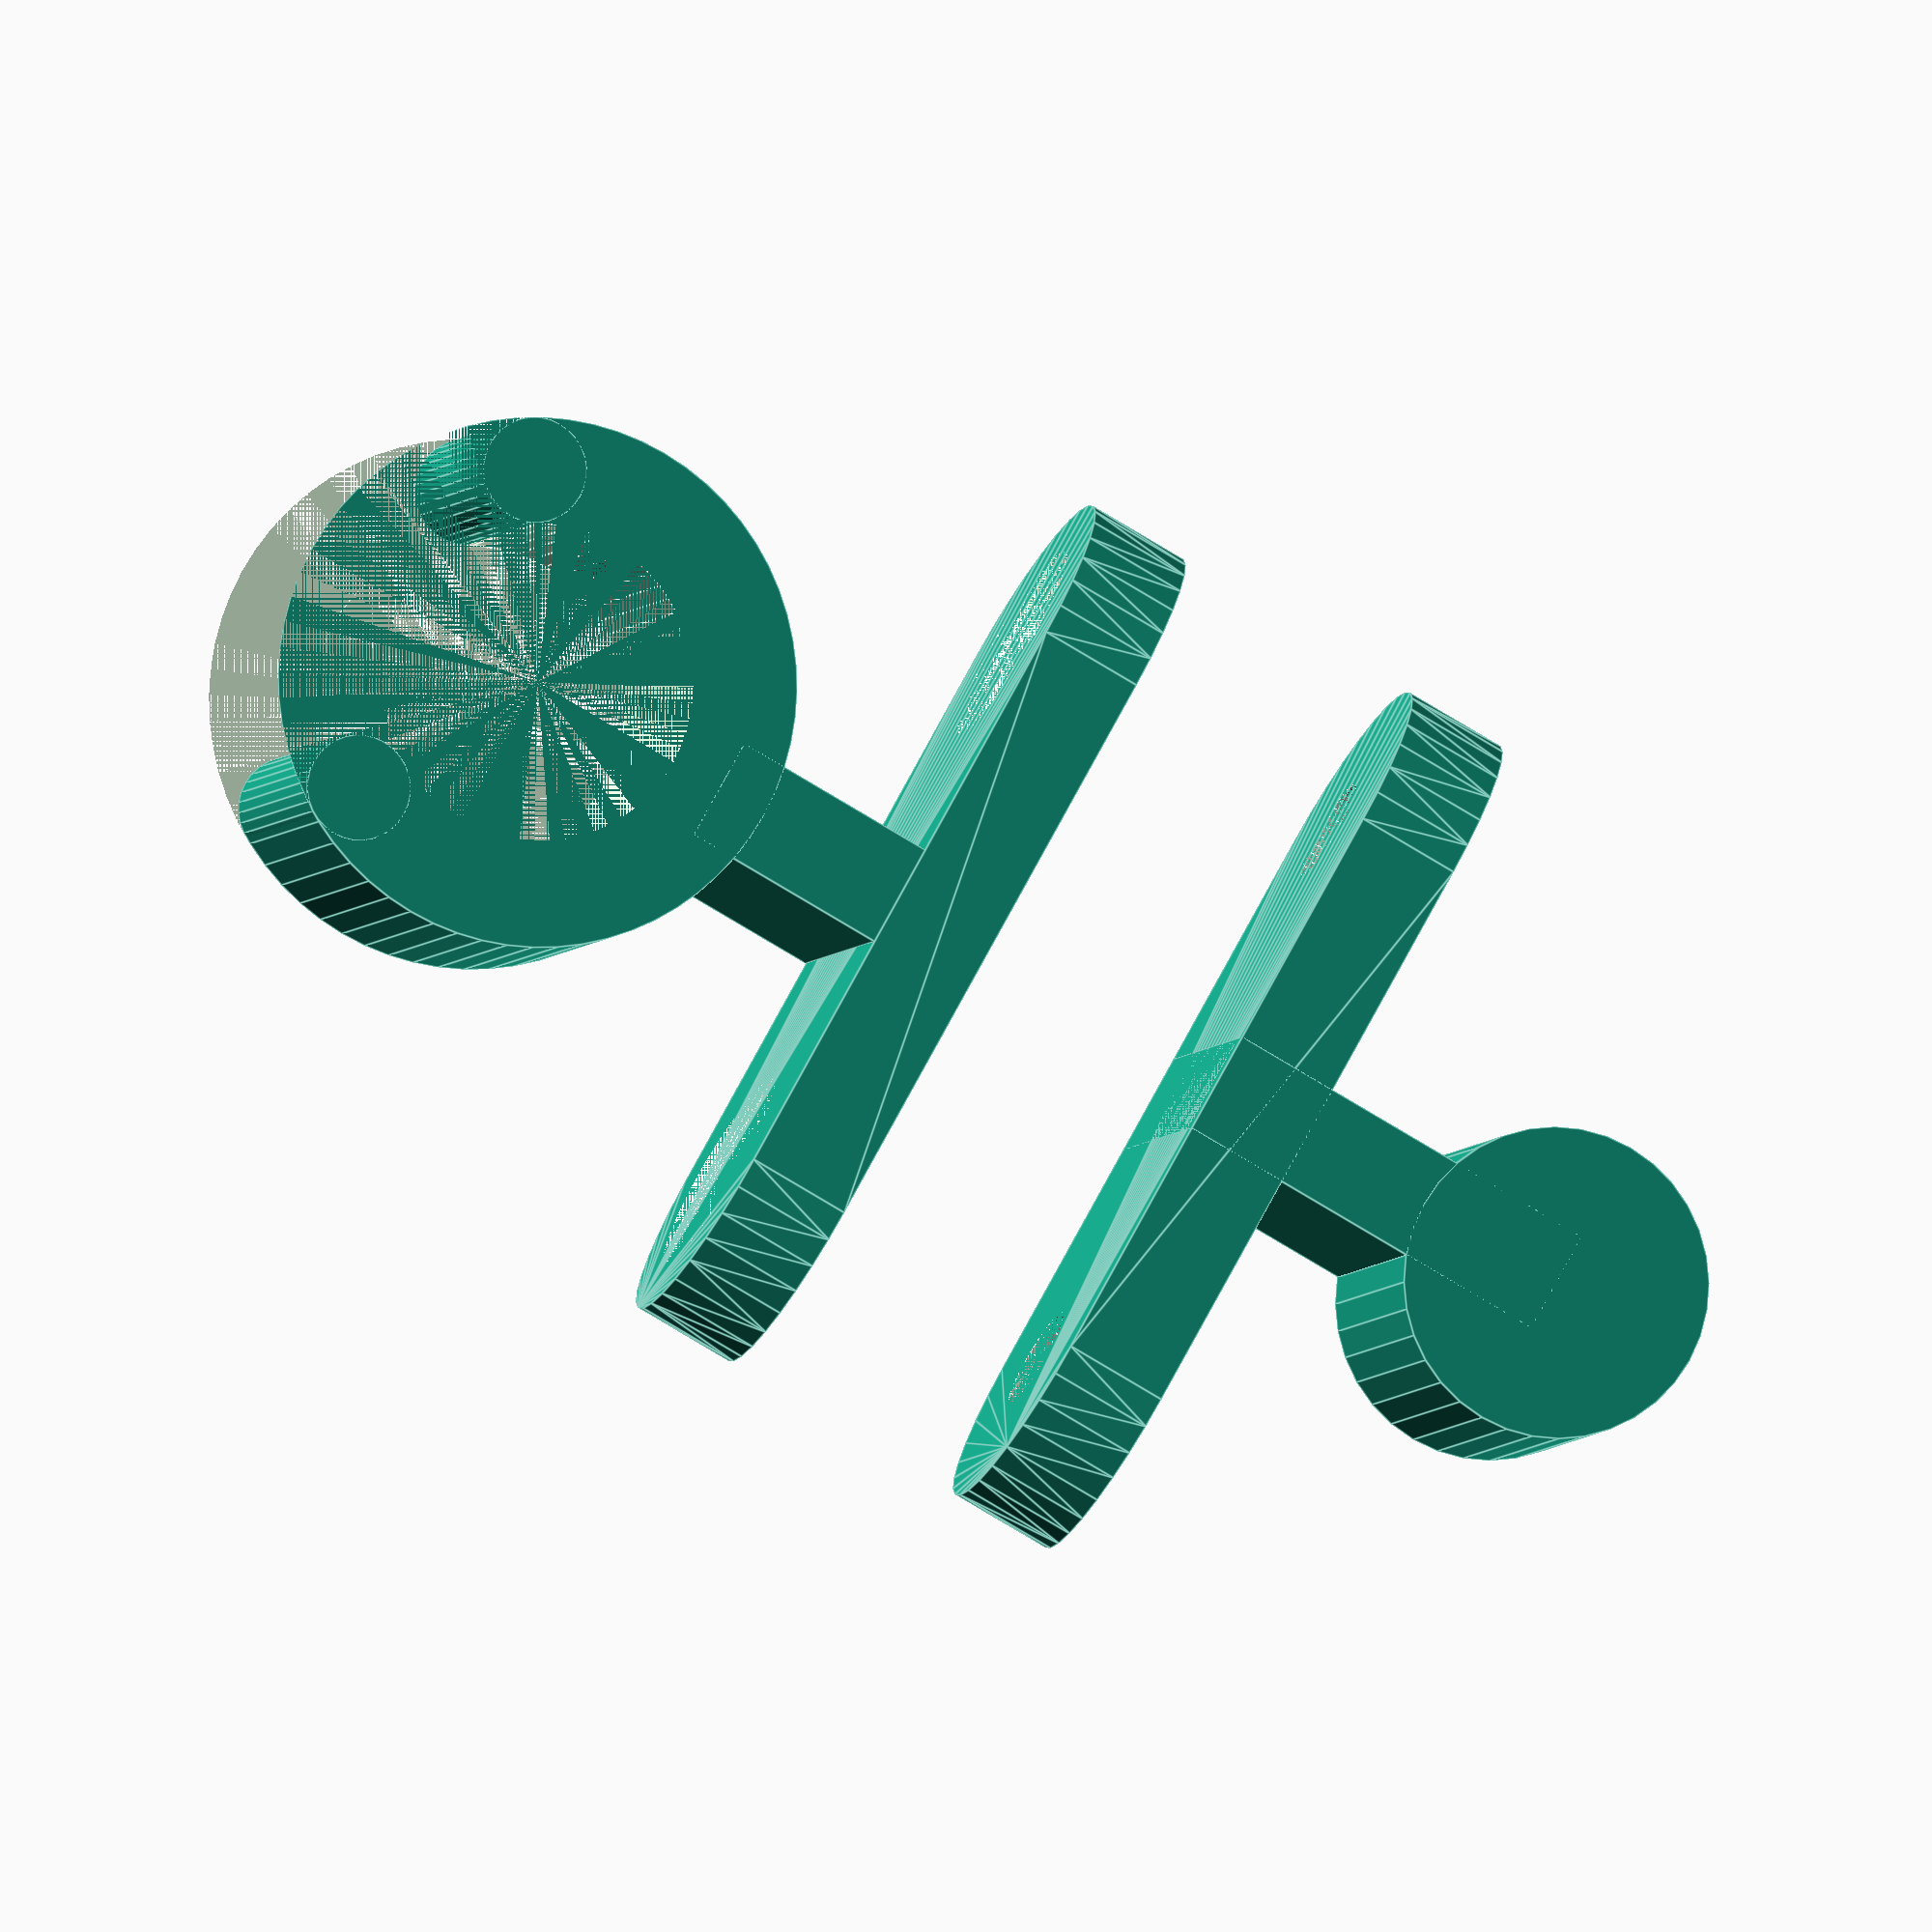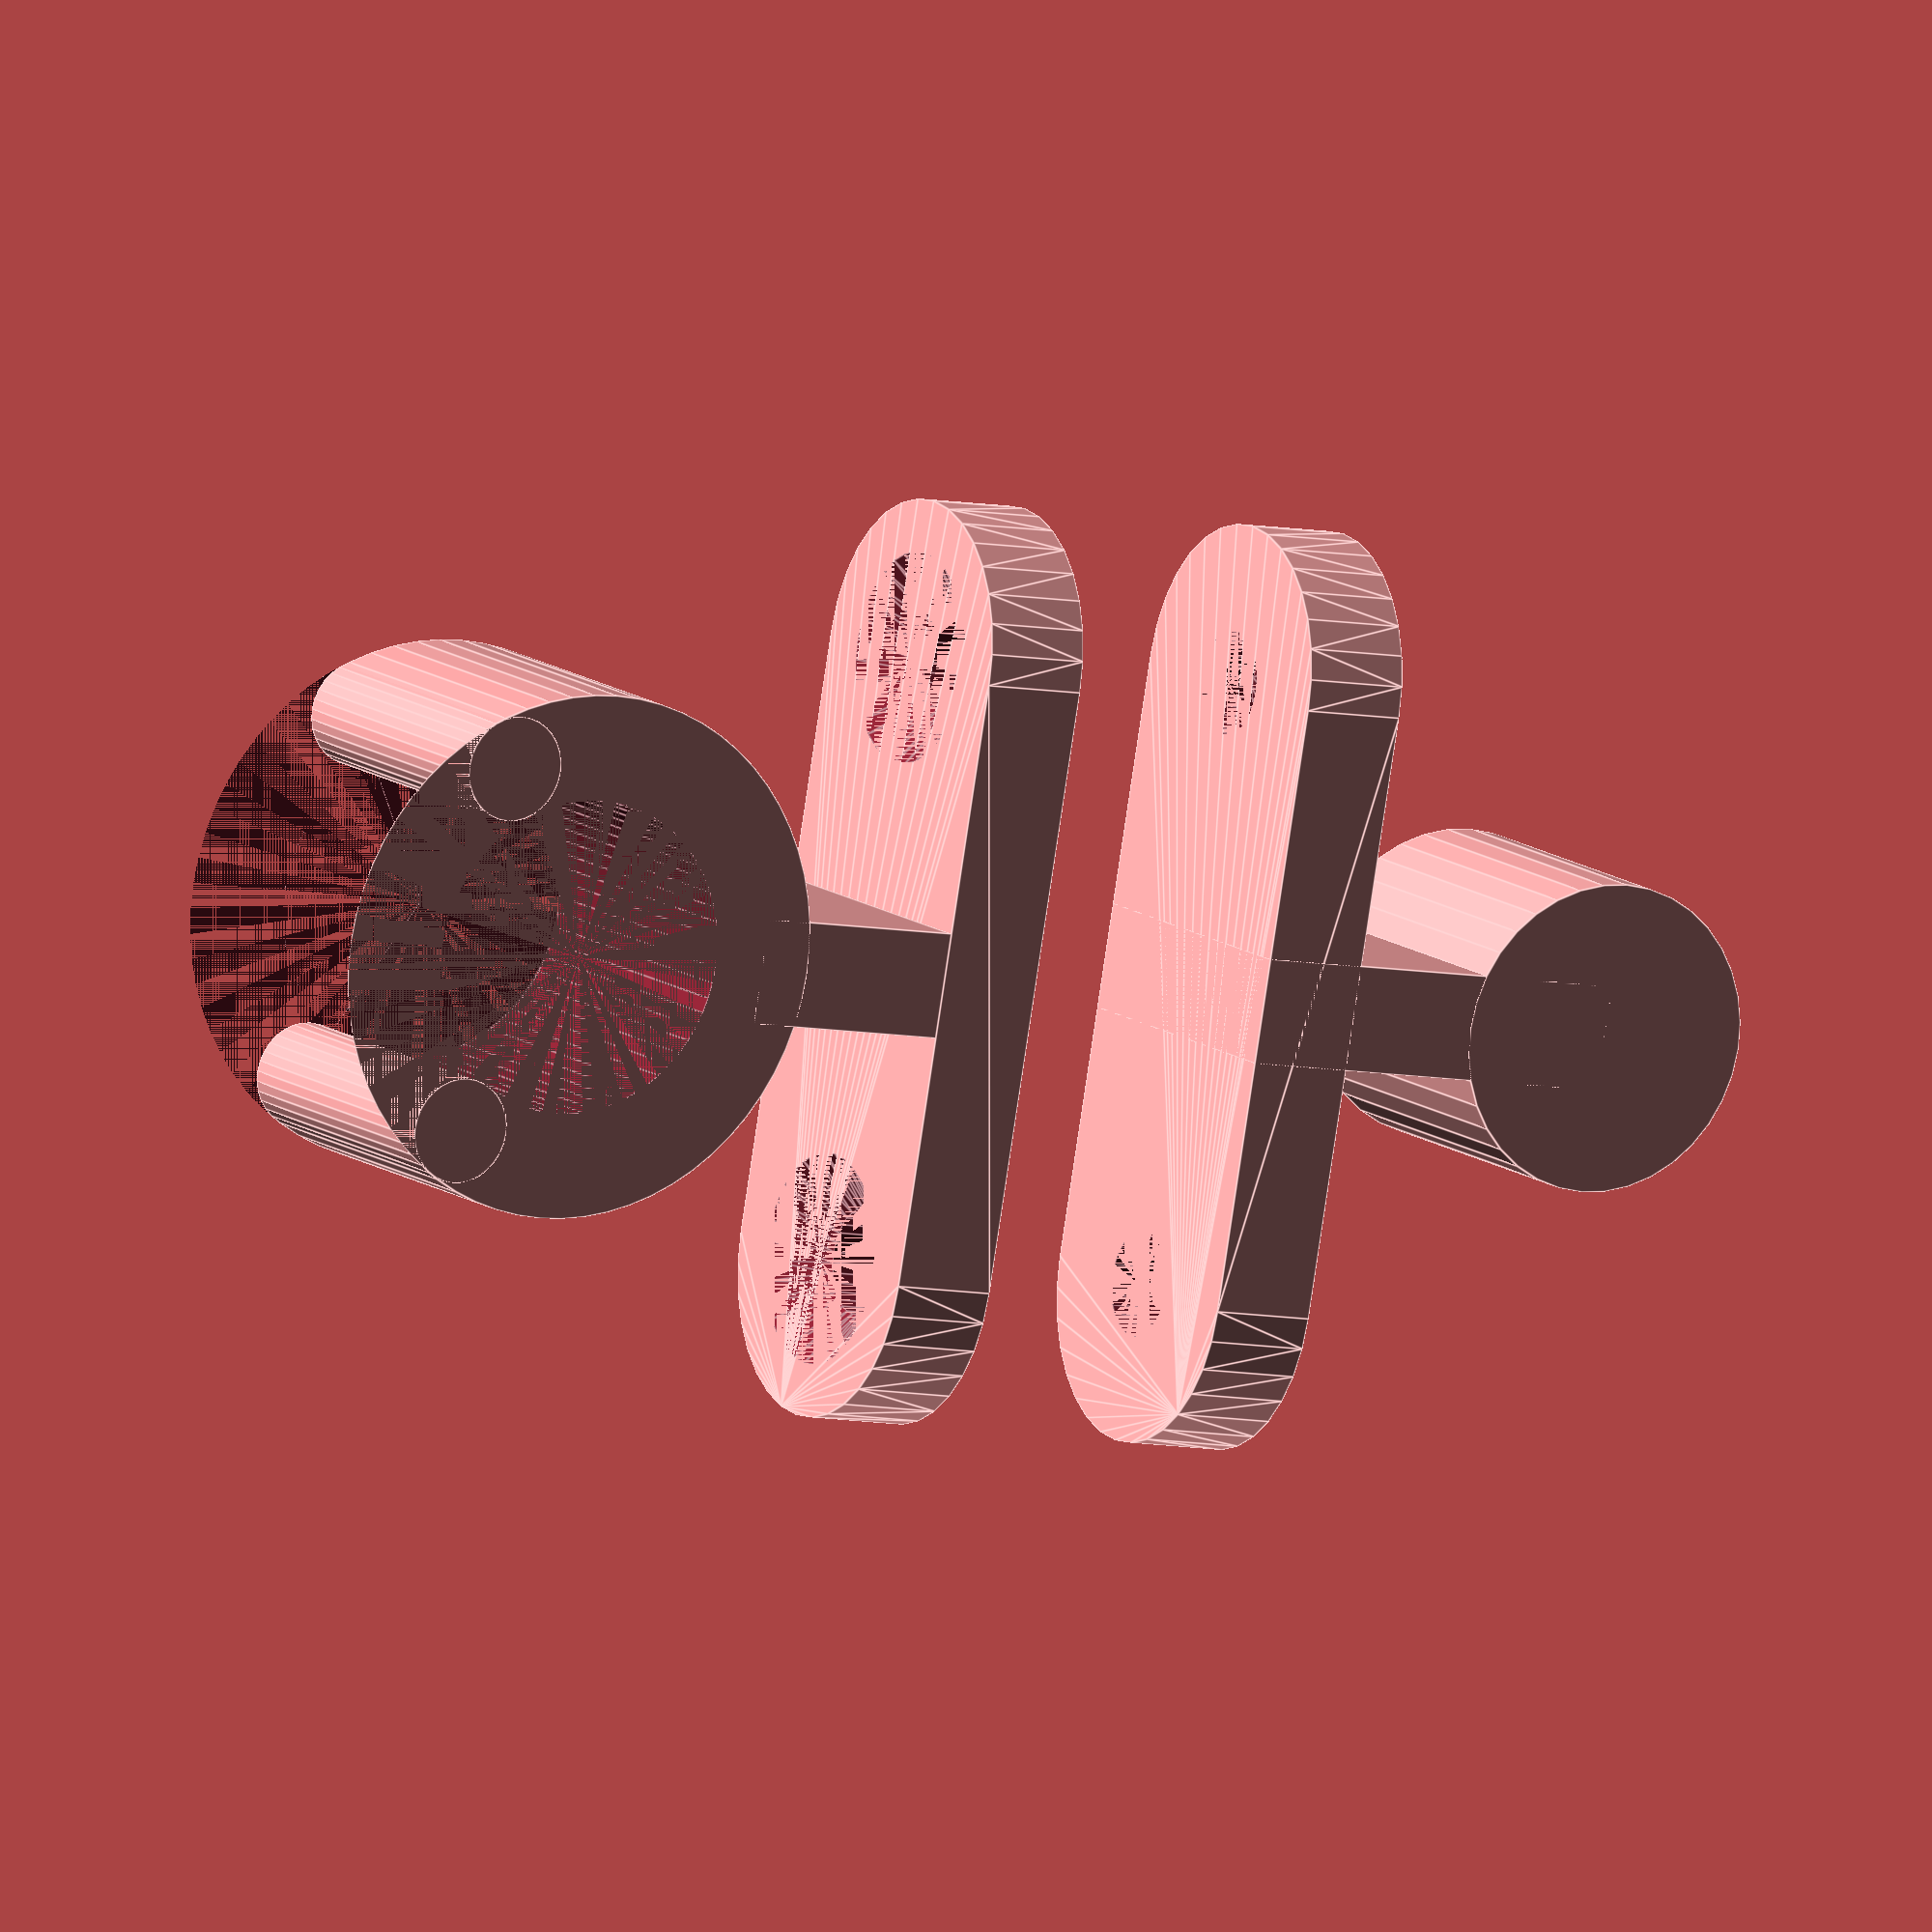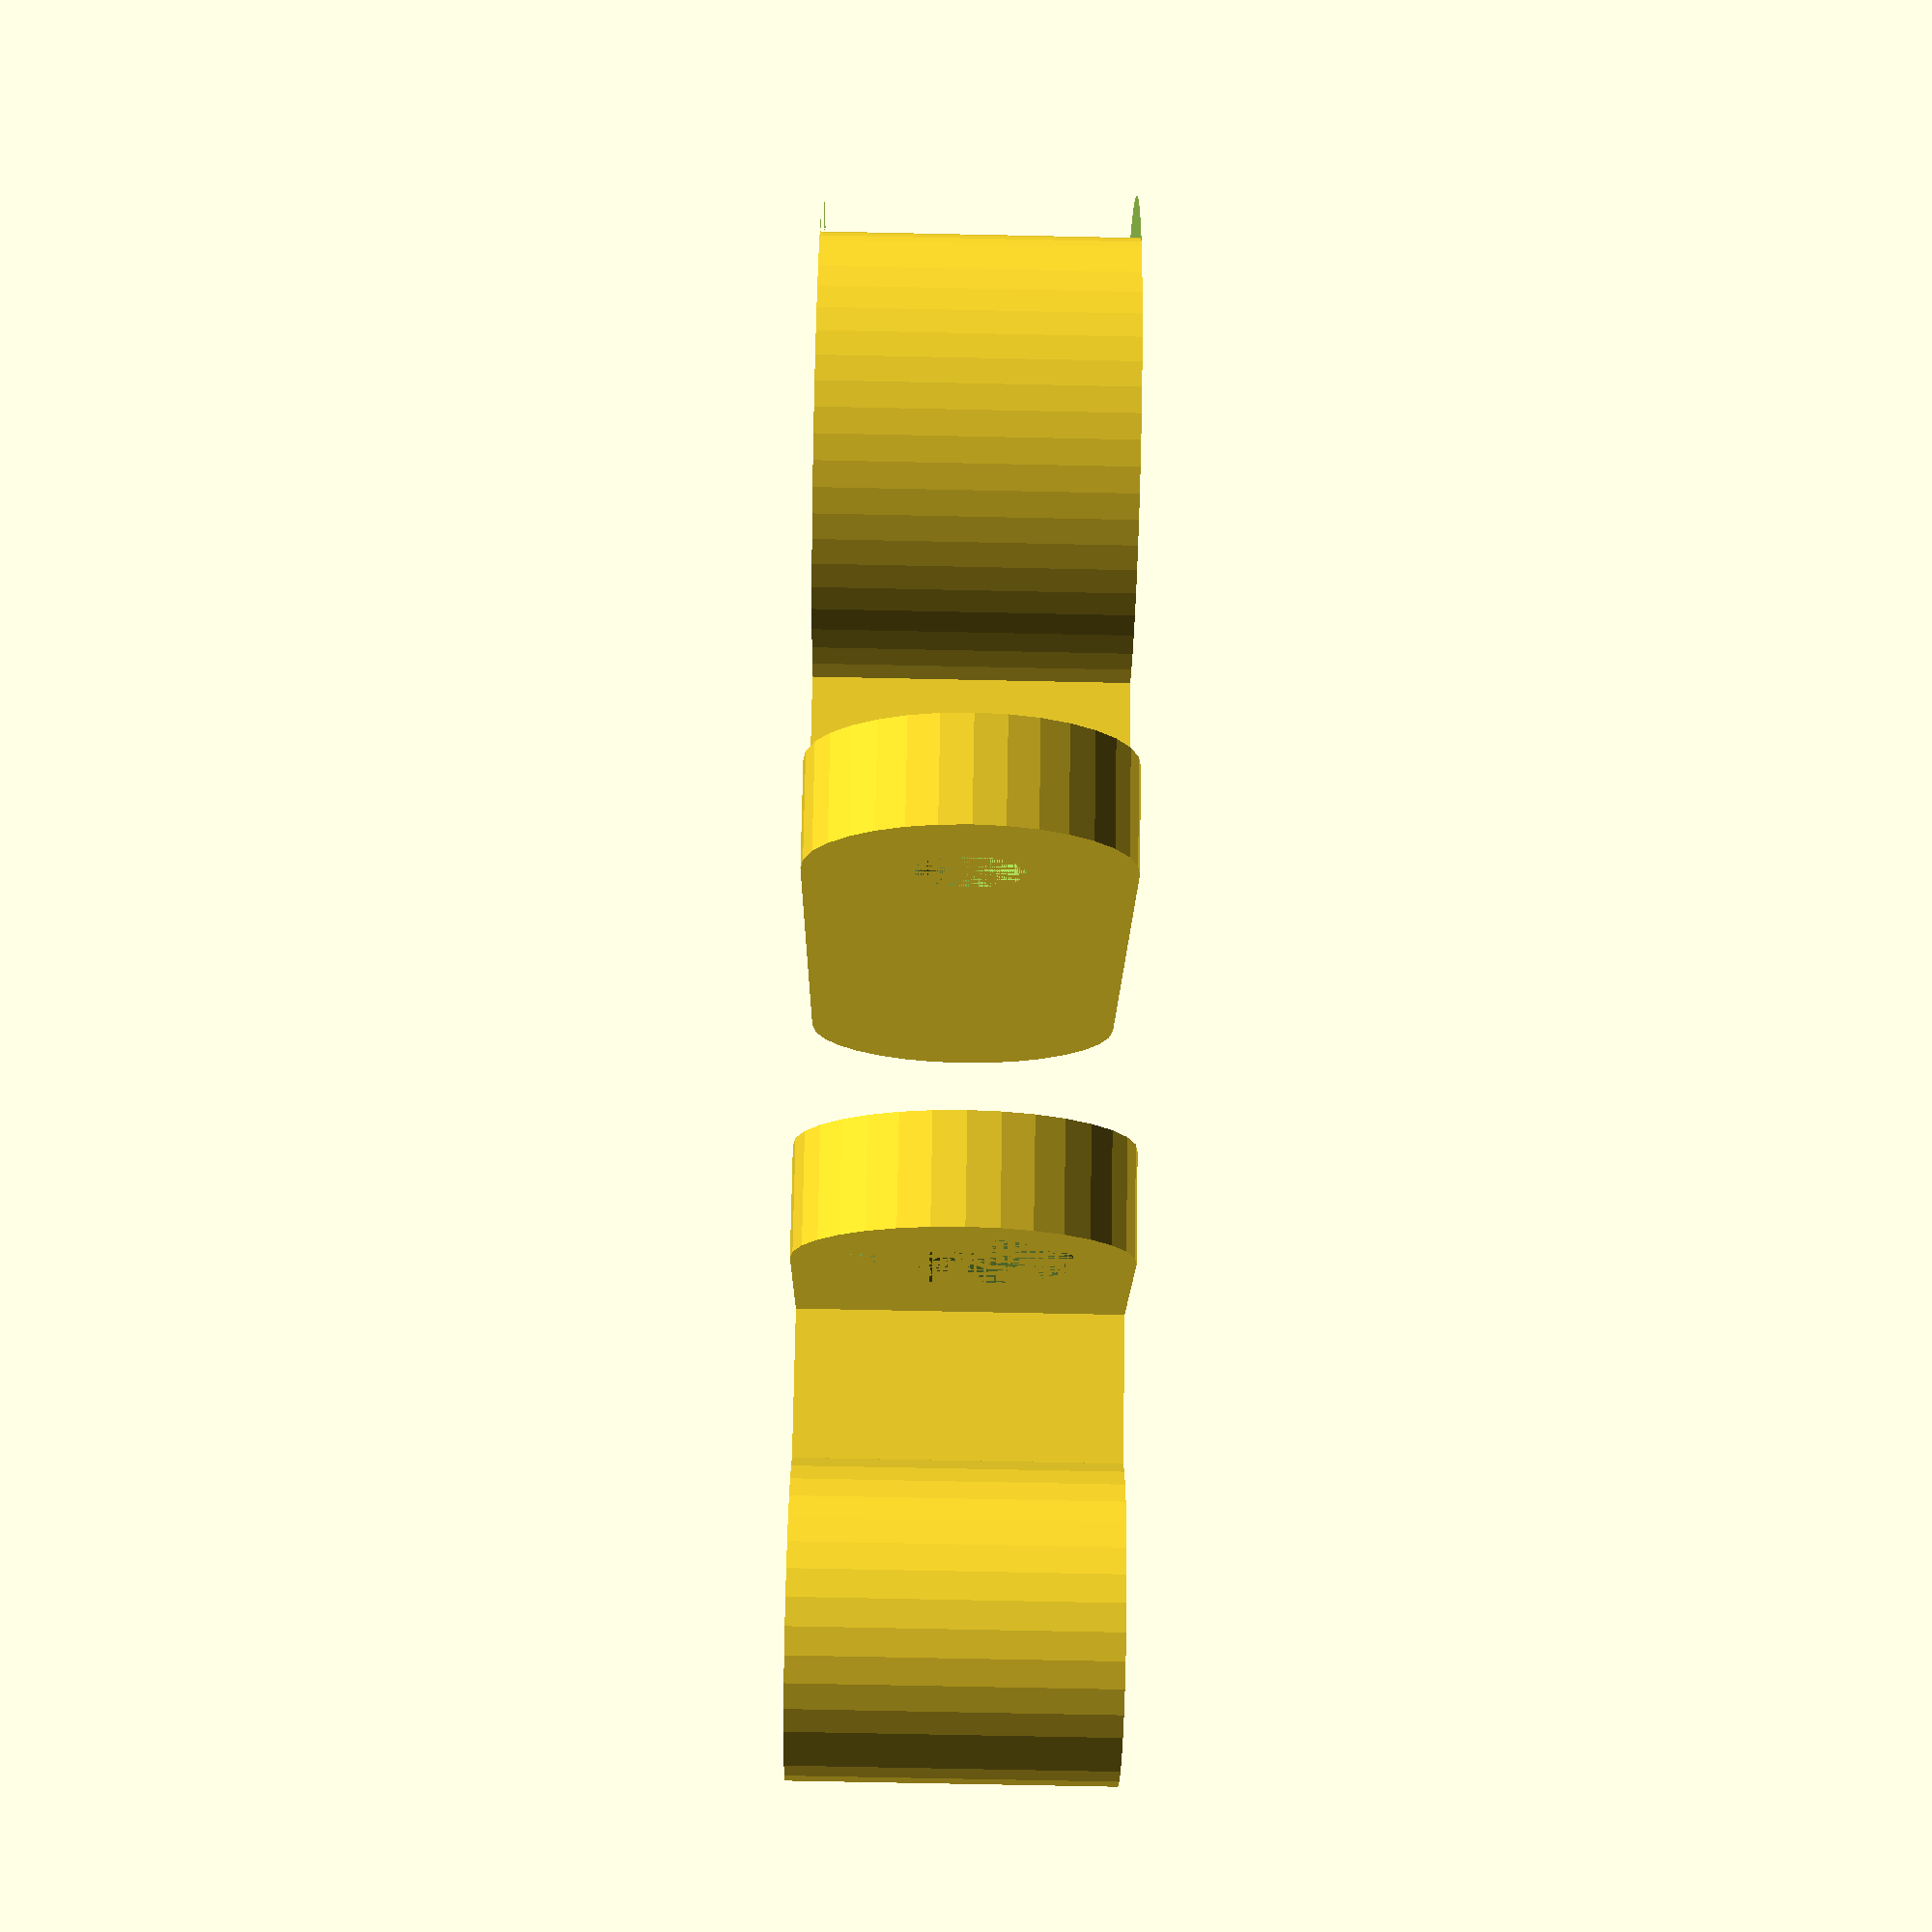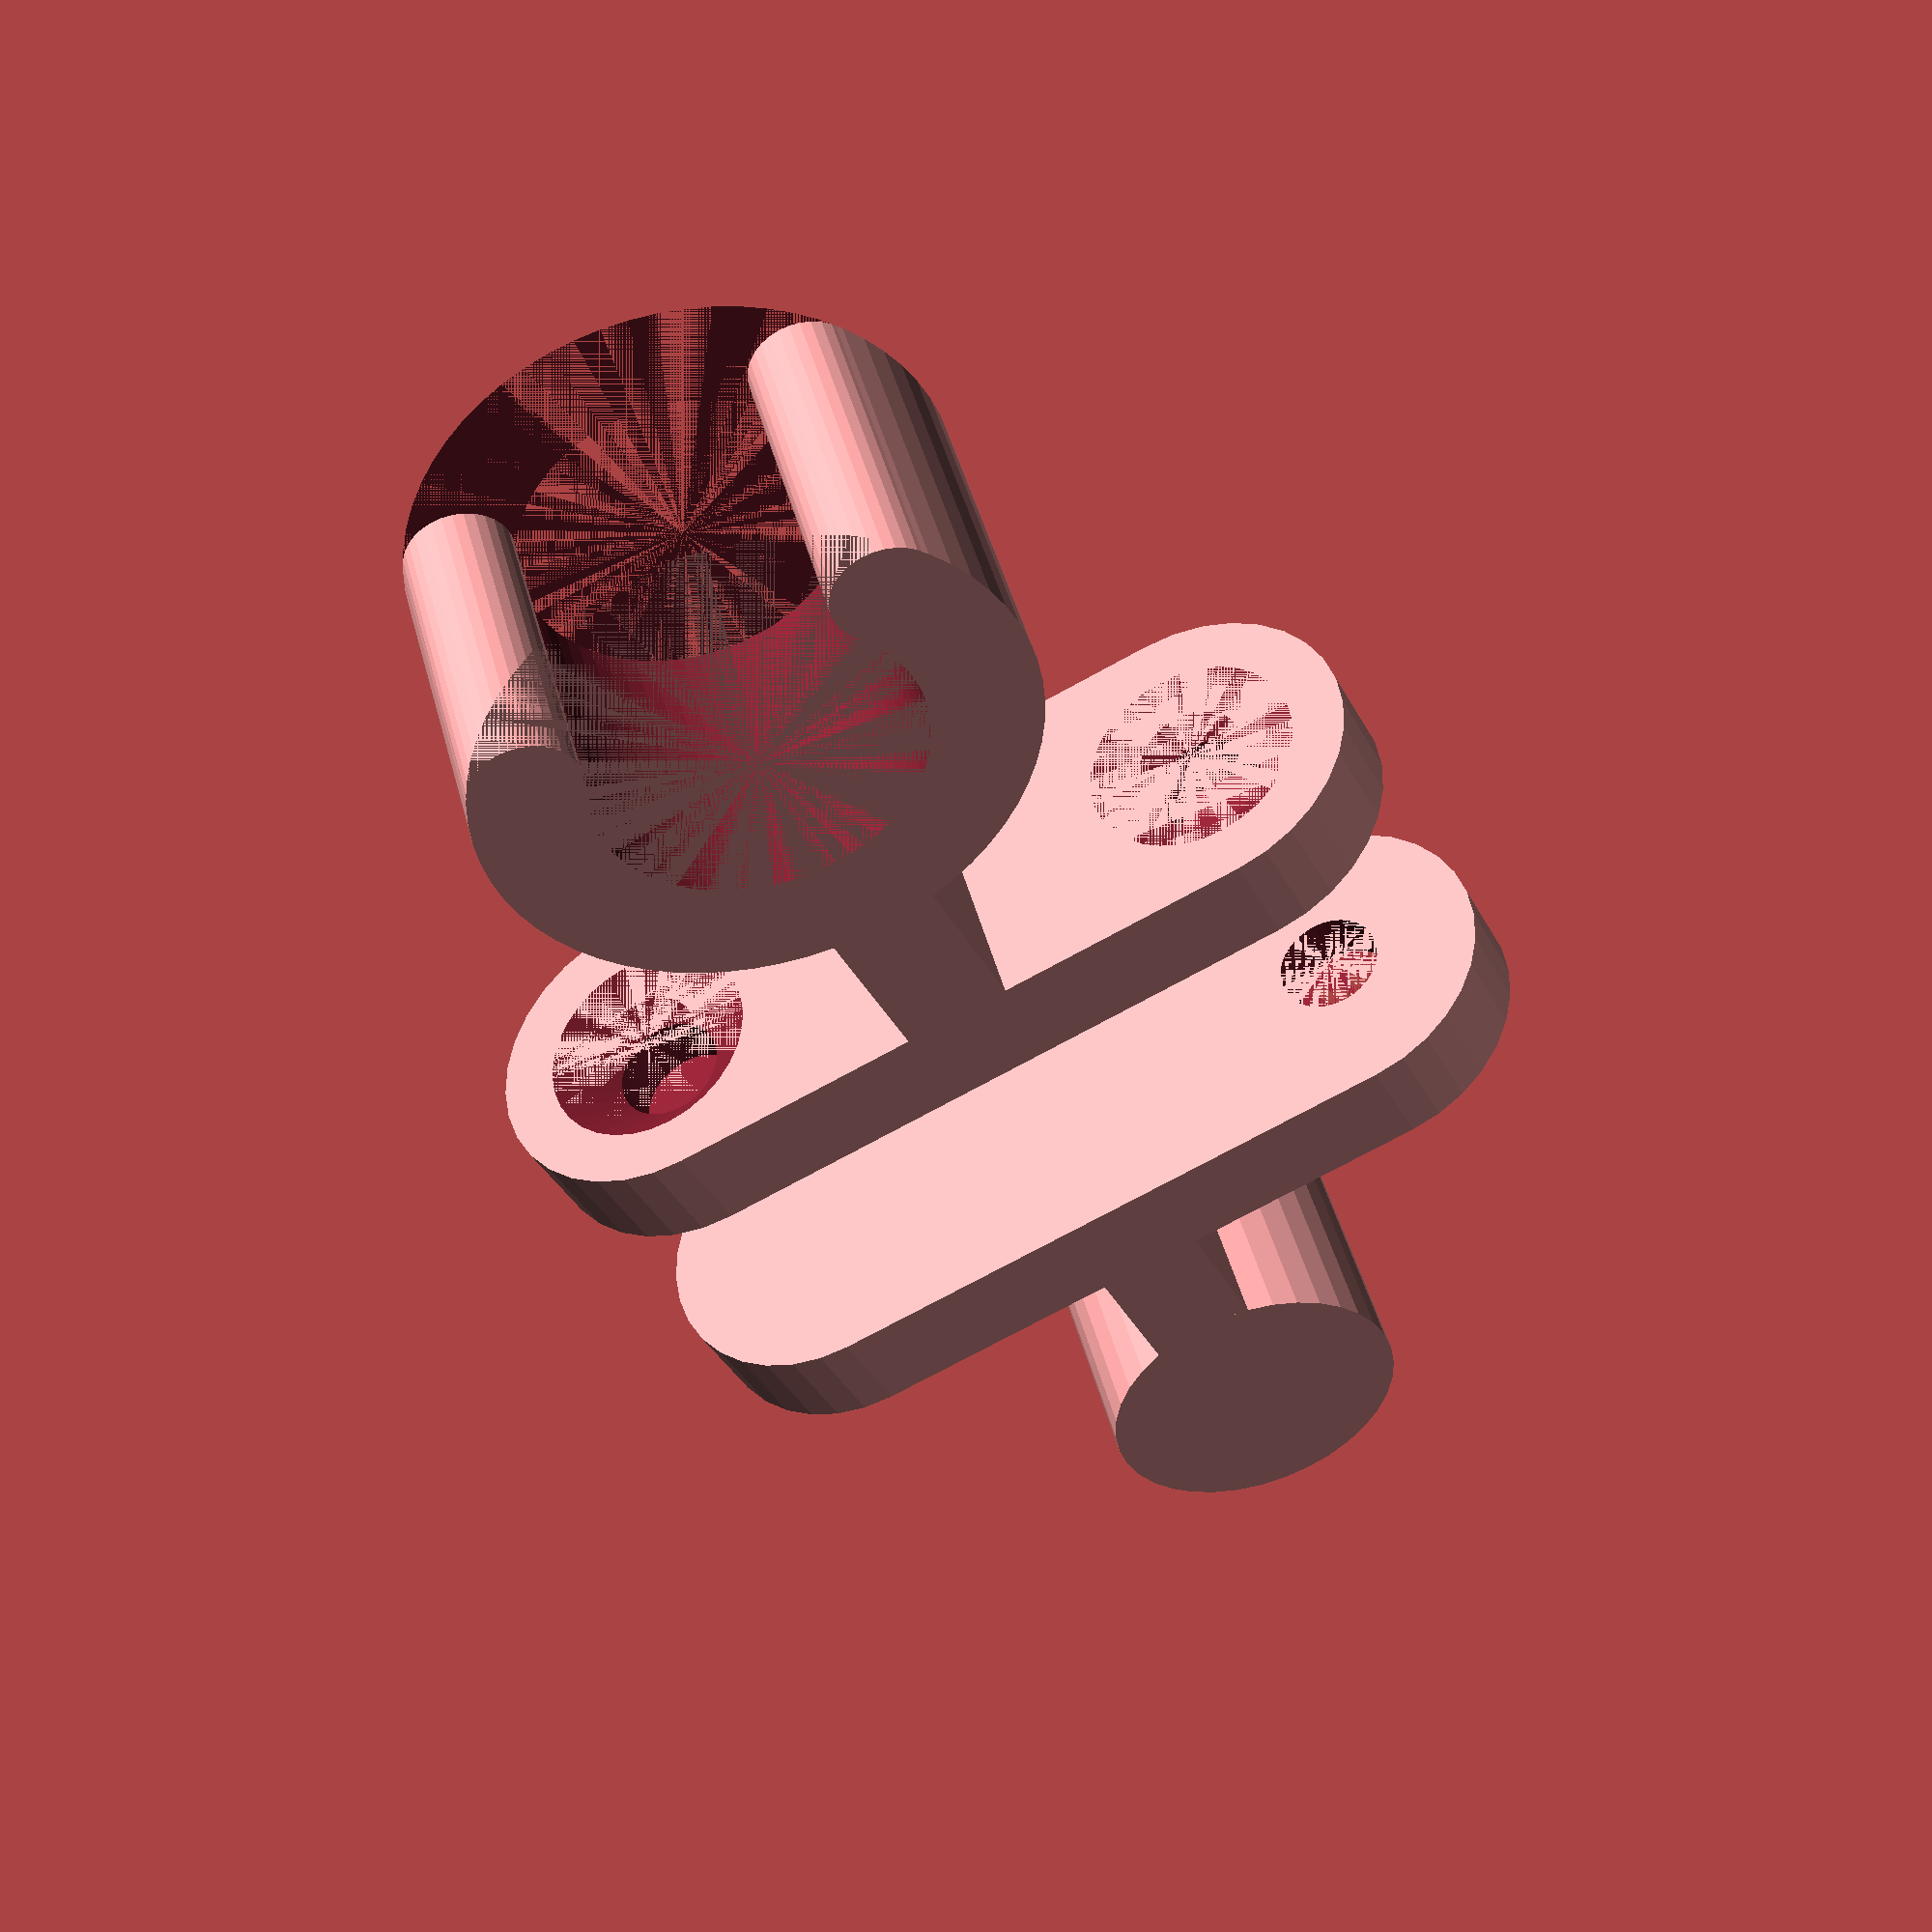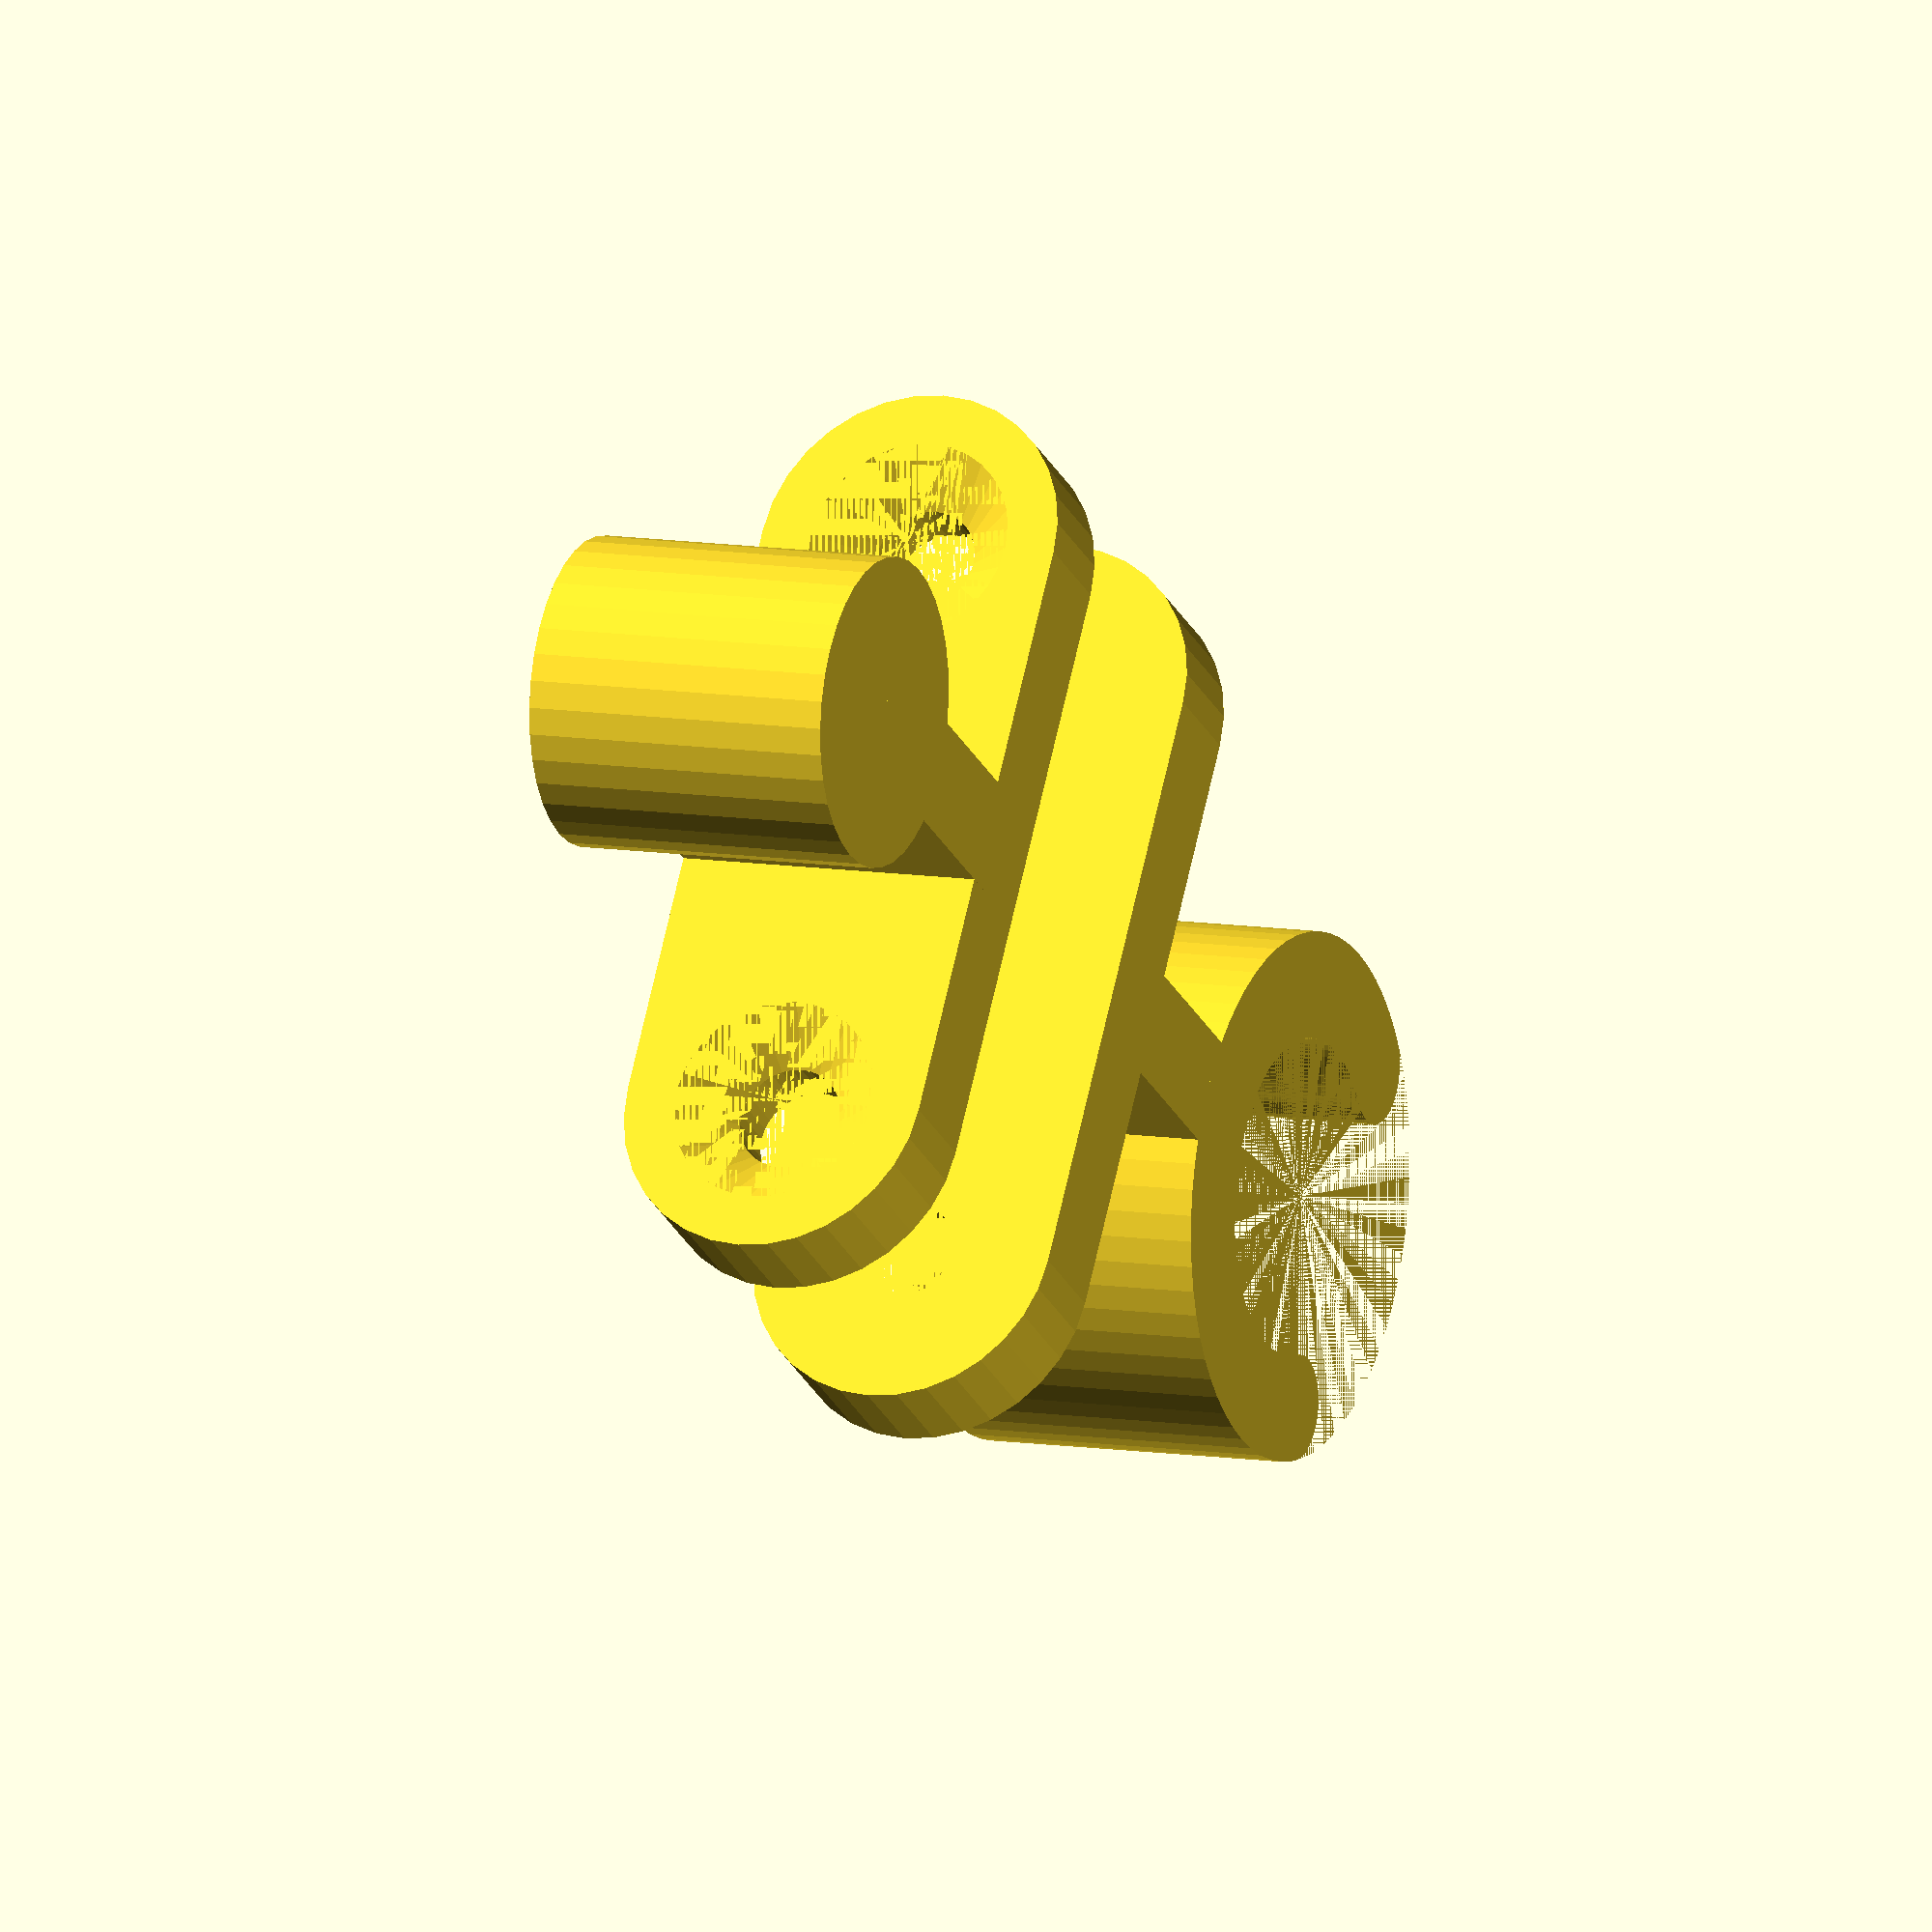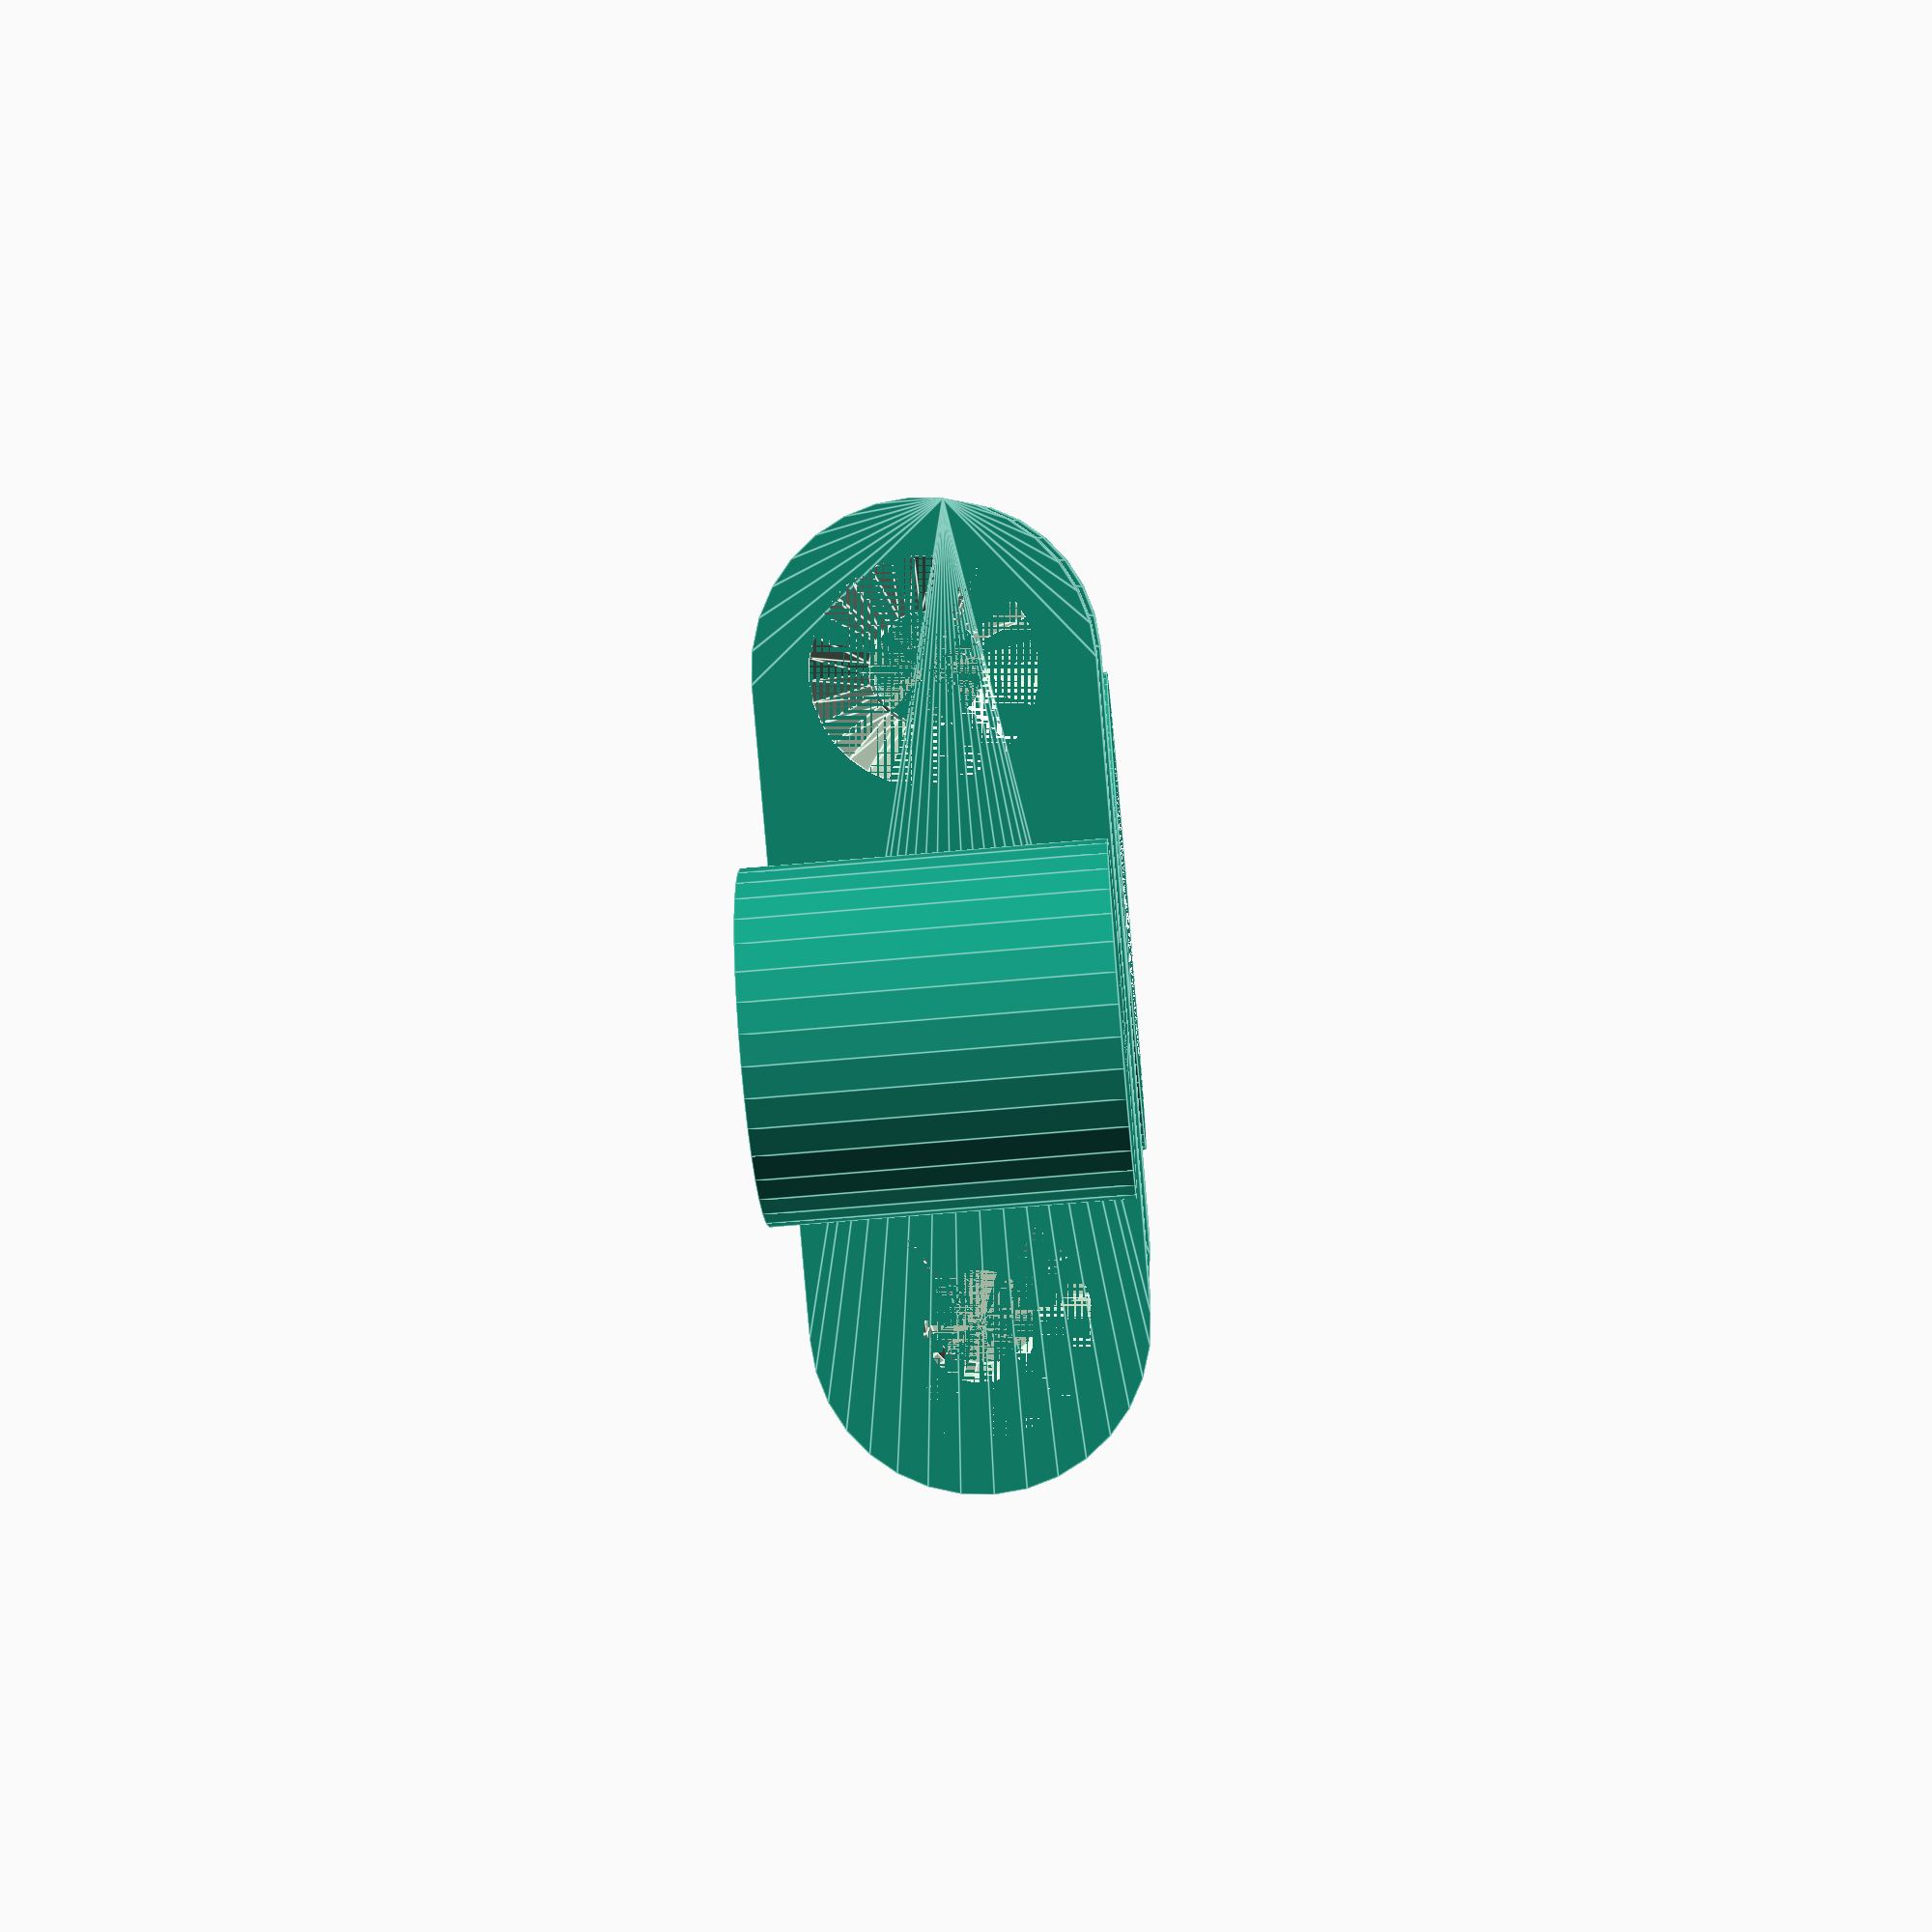
<openscad>
/*---------------------------------------------------------
Parametric Door Catch.
Design by Jon Frosdick em: jon@bee53.com on 05-Mar-2019.

licenced under Creative Commons :
Attribution-NonCommercial-ShareAlike 4.0 International (CC BY-NC-SA 4.0)
http://creativecommons.org/licenses/by-nc-sa/4.0/

Remixed from: https://www.thingiverse.com/thing:891278  by Worlds6440

Basic Instructions - OpenSCAD:
1. The parameters below can be adjusted, though not all need to be.
2. make any required changes then hit F5 to view the model.
3. Press F6 to render and then export to STL.
4. Slice in your favourite software and print.

Note: There is no error checking so you need to use commnon-sense when changing parameters. For example
 there is nothing stopping you from entering screw hole diameters larger than the wall plate width except
 your own good judgement. Or hell, go for it just for the giggles...

v1.01 - updated Tolerance variable to accpet whole numbers - Customizer compatibility issue.
v1.0 - First upload 05-Mar-2019
---------------------------------------------------------*/
//CUSTOMIZER VARIABLES
//these most likely should be changed

//Show pieces together? "true" = see how tolerances look, "false" = ready to print
ShowTogether = "false"; //[true,false]

//The diameter of the ball.
BallD = 12; //[3:25]

//The tolerance in % between the ball and the socket (higher numbers = looser) - note: makes ball smaller, not the socket larger.
Tolerance = 2; //[0:5]

//Rounded or square wall plate. "true" = rounded corners, "false" = square corners.
WPRounded = "true"; //[true,false]

//The height the wall plate extends from door when fitted in mm.
WPThickness = 4; //[1.5:8.0]

//The width of the wall plate in mm.
WPWidth = 12; //[5:25]

//The length of the wall plate in mm.
WPLength = 35; //[10:90]

//The diameter of the screw hole in mm.
ScrewD = 4; //[0:7.5]

//The depth in mm of the screw countersink (must be smaller than thickness).
ScrewCS = 1.8; //[0:3.0]

//How many times bigger the top of the countersink section is than the screw hole diameter.
ScrewCSFactor = 2; //[1.0:3.0]

//The thickness of the arm part in mm.
ArmThickness = 4; //[1.0:10.0]

//The thickness of the socket in mm.
SocketThickness = 4; //[1.0:10.0]

//The distance from door to centre of ball socket in mm (Note: StandoffF + StandoffM = Total length of the two connected pieces.)
StandoffF = 20; //[5:75]

//The distance from wall to centre of ball in mm (Note: StandoffF + StandoffM = Total length of the two connected pieces.)
StandoffM = 15; //[5:75]

//the portion of the socket that is removed in degrees. Note the rounded edges are added back on after so resultant gap is always smaller than this.
GapAngle = 120; //[100:145]
//CUSTOMIZER VARIABLES END
//---------------------------------------------------------------------------------------
//You should not need to make any changes below this line.




makeLayout();




//Assemble pieces and display accordingly
module makeLayout(){   
    if (ShowTogether == "true"){
        makeMale();
        translate([StandoffF+StandoffM, 0, WPWidth])
        rotate([0, 180, 0])
        makeFemale();
    } else {
        translate([StandoffF+10+BallD/2+SocketThickness,0,0])
        makeMale();
        translate([StandoffF+BallD/2+SocketThickness, 0 , WPWidth])
        rotate([0, 180, 0])
        makeFemale();
    }
}



module makeMale(){
    translate([0, WPWidth/2,WPWidth/2])
    rotate([0,90,0])
    makeWallPlate();
    
    translate([StandoffM/2, WPLength/2,WPWidth/2])
    makeArm(StandoffM, ArmThickness, WPWidth);
    
    translate([StandoffM, WPLength/2,0])
    makeBall();
   
}


module makeFemale(){
    union(){
        translate([0, WPWidth/2,WPWidth/2])
        rotate([0,90,0])
        makeWallPlate();
        
        translate([WPThickness+(StandoffF-BallD)/2, WPLength/2,WPWidth/2])
        makeArm(StandoffF-BallD, ArmThickness, WPWidth);
        
        translate([StandoffF, WPLength/2,0])
        makeSocket();
    }
}


module makeWallPlate(){
    difference(){
        if (WPRounded == "true") { //rounded corners
            hull(){
                translate([0, WPLength-WPWidth, 0])
                linear_extrude(WPThickness)
                circle(d=WPWidth, $fn=32);
                
                translate([0, 0, 0])
                linear_extrude(WPThickness)
                circle(d=WPWidth, $fn=32);
            }
        } else { //square corners   
            hull(){
                translate([0, WPLength-WPWidth, 0])
                linear_extrude(WPThickness)
                square(WPWidth, center=true);
                
                translate([0, 0, 0])
                linear_extrude(WPThickness)
                square(WPWidth, center=true);
            }
        }
        makeCountersunkScrewhole(WPThickness, ScrewD, ScrewCS, ScrewCSFactor);
        
        translate([0, WPLength-WPWidth, 0])
        makeCountersunkScrewhole(WPThickness, ScrewD, ScrewCS, ScrewCSFactor);
    }
}


module makeCountersunkScrewhole(Z=10, D=4, CSZ=4, CSF=2, FN=32){
    cylinder(Z, d=D, $fn=FN); //screwhole
    translate([0,0,Z-CSZ])
    cylinder(CSZ, d1=D, d2=(D*CSF),$fn=FN); //countersink
}


module makeArm(X, Y, Z){
    //TODO maybe add strength here later if needed
    cube([X, Y, Z], center=true);
}


module makeSocket(){
    union(){
        difference(){
            //Outer cylinder
            cylinder(WPWidth, d=BallD+SocketThickness*2, $fn=64);
            
            //Subtract
            //Inner cylinder
            cylinder(WPWidth, d=BallD, $fn=64);
            
            //and the Wedge
            linear_extrude(WPWidth)
            polygon([[0,0],[5*(BallD+SocketThickness)*cos(GapAngle/2), 5*(BallD+SocketThickness)*sin(GapAngle/2)] ,[5*(BallD+SocketThickness)*cos(GapAngle/2), -5*(BallD+SocketThickness)*sin(GapAngle/2)]]); 
        }
    }
    translate([(BallD+SocketThickness)/2*cos(GapAngle/2), (BallD+SocketThickness)/2*sin(GapAngle/2),0])
    cylinder(WPWidth, d=SocketThickness, $fn=32);
    
    translate([(BallD+SocketThickness)/2*cos(GapAngle/2), -(BallD+SocketThickness)/2*sin(GapAngle/2),0])
    cylinder(WPWidth, d=SocketThickness, $fn=32);
}


module makeBall(){
    cylinder(WPWidth, d=BallD*(1-Tolerance/100), $fn=36);
}
</openscad>
<views>
elev=184.1 azim=330.7 roll=12.5 proj=o view=edges
elev=348.3 azim=170.2 roll=150.4 proj=o view=edges
elev=249.3 azim=215.3 roll=271.2 proj=p view=wireframe
elev=313.4 azim=115.4 roll=165.4 proj=p view=wireframe
elev=170.7 azim=147.6 roll=65.7 proj=o view=wireframe
elev=61.9 azim=66.9 roll=95.3 proj=p view=edges
</views>
